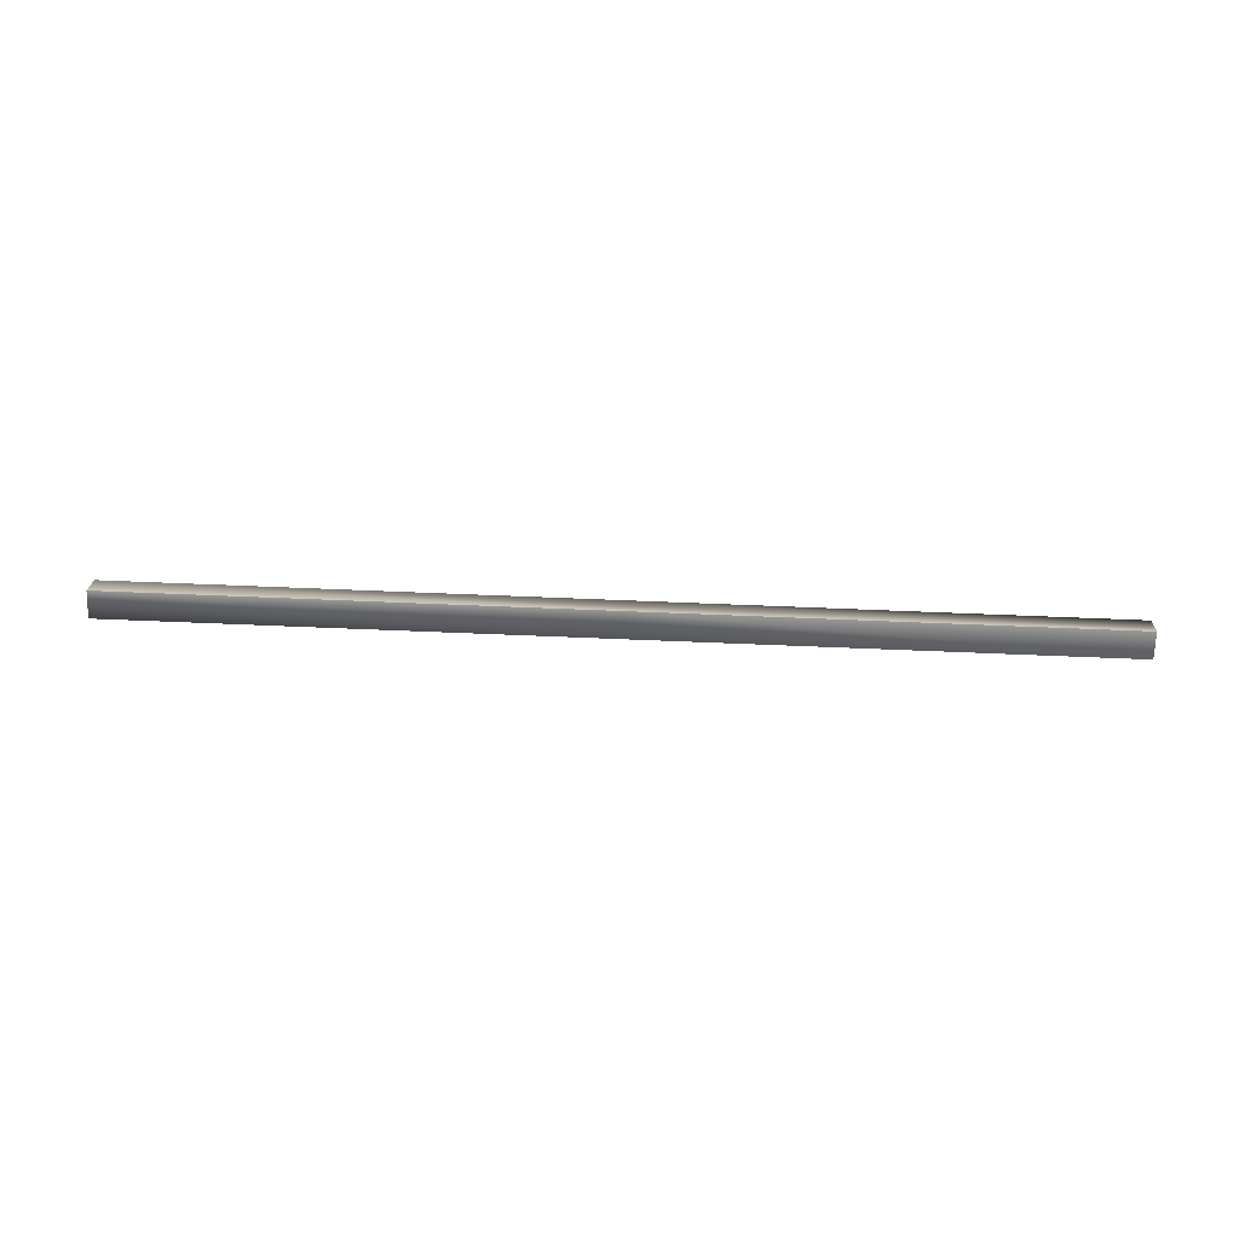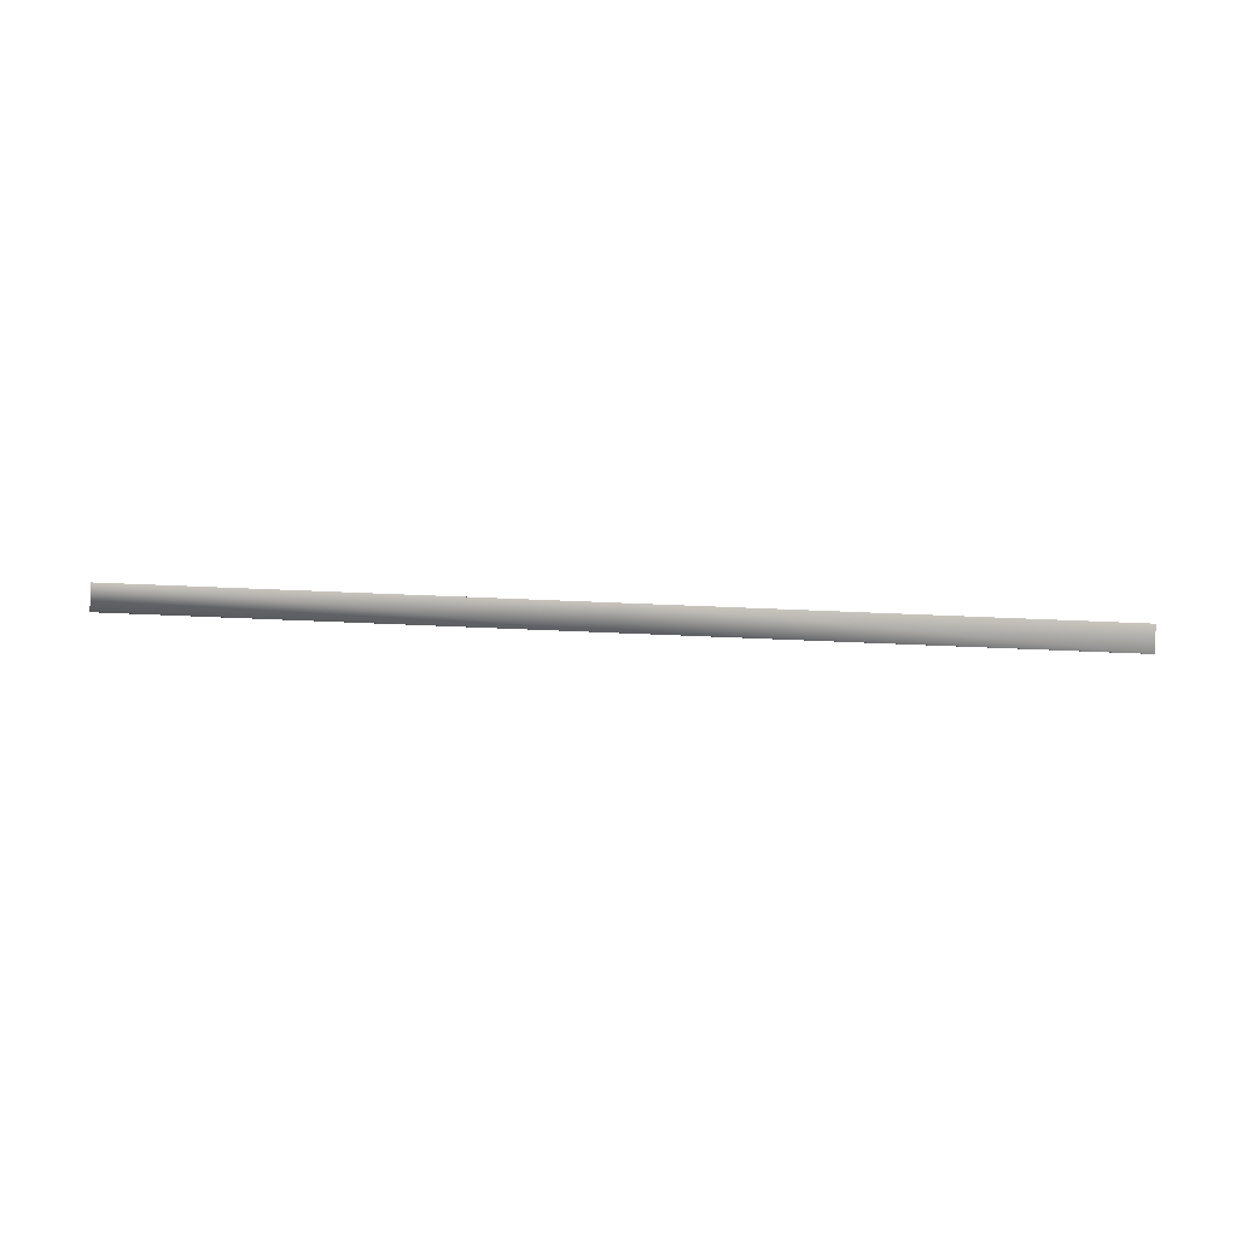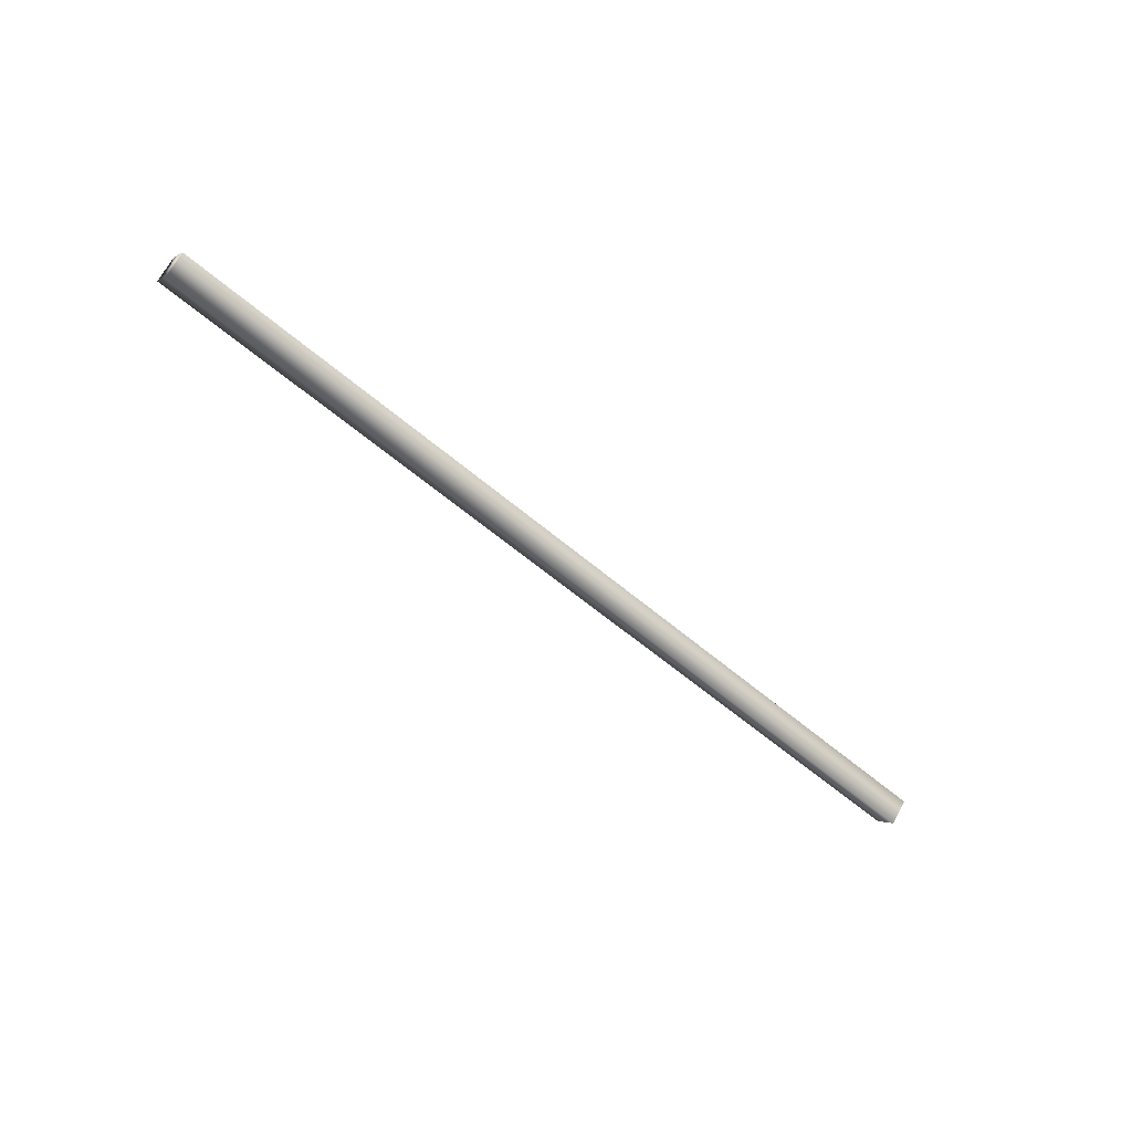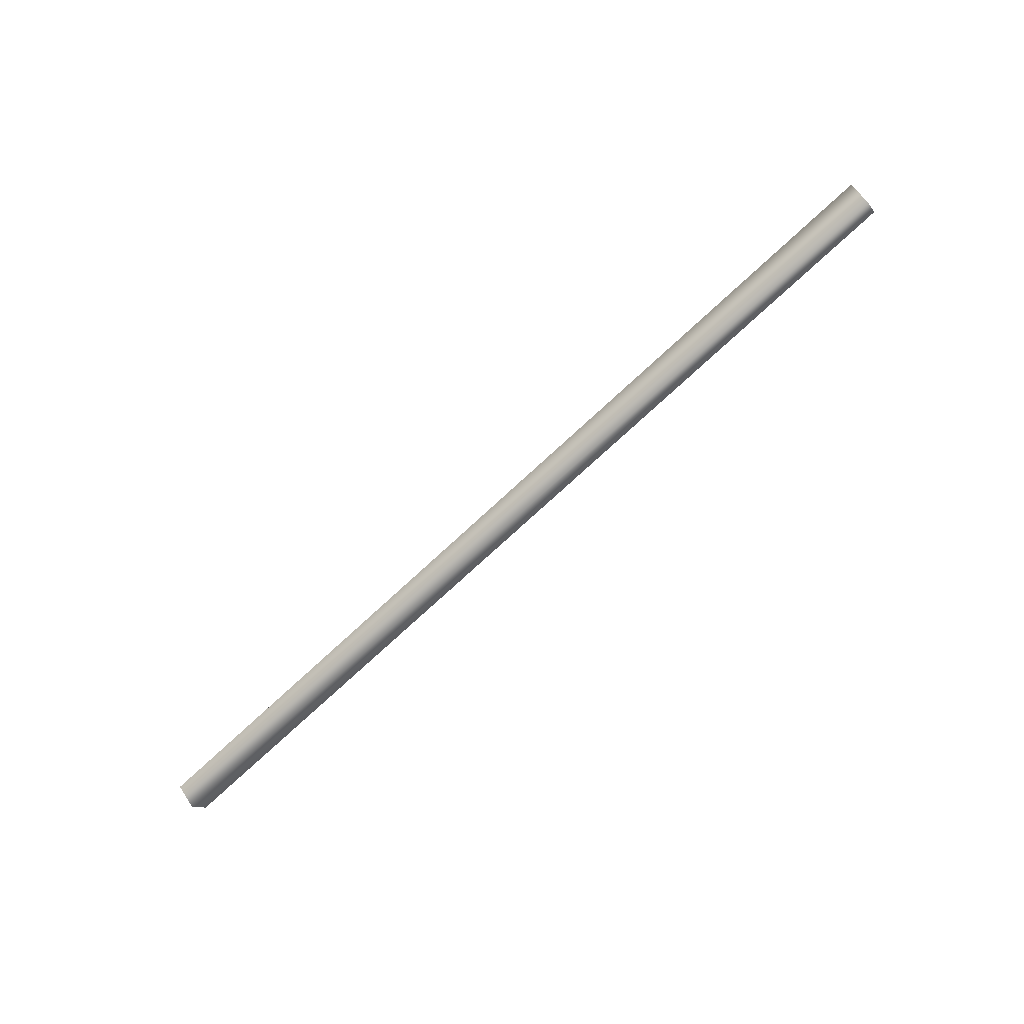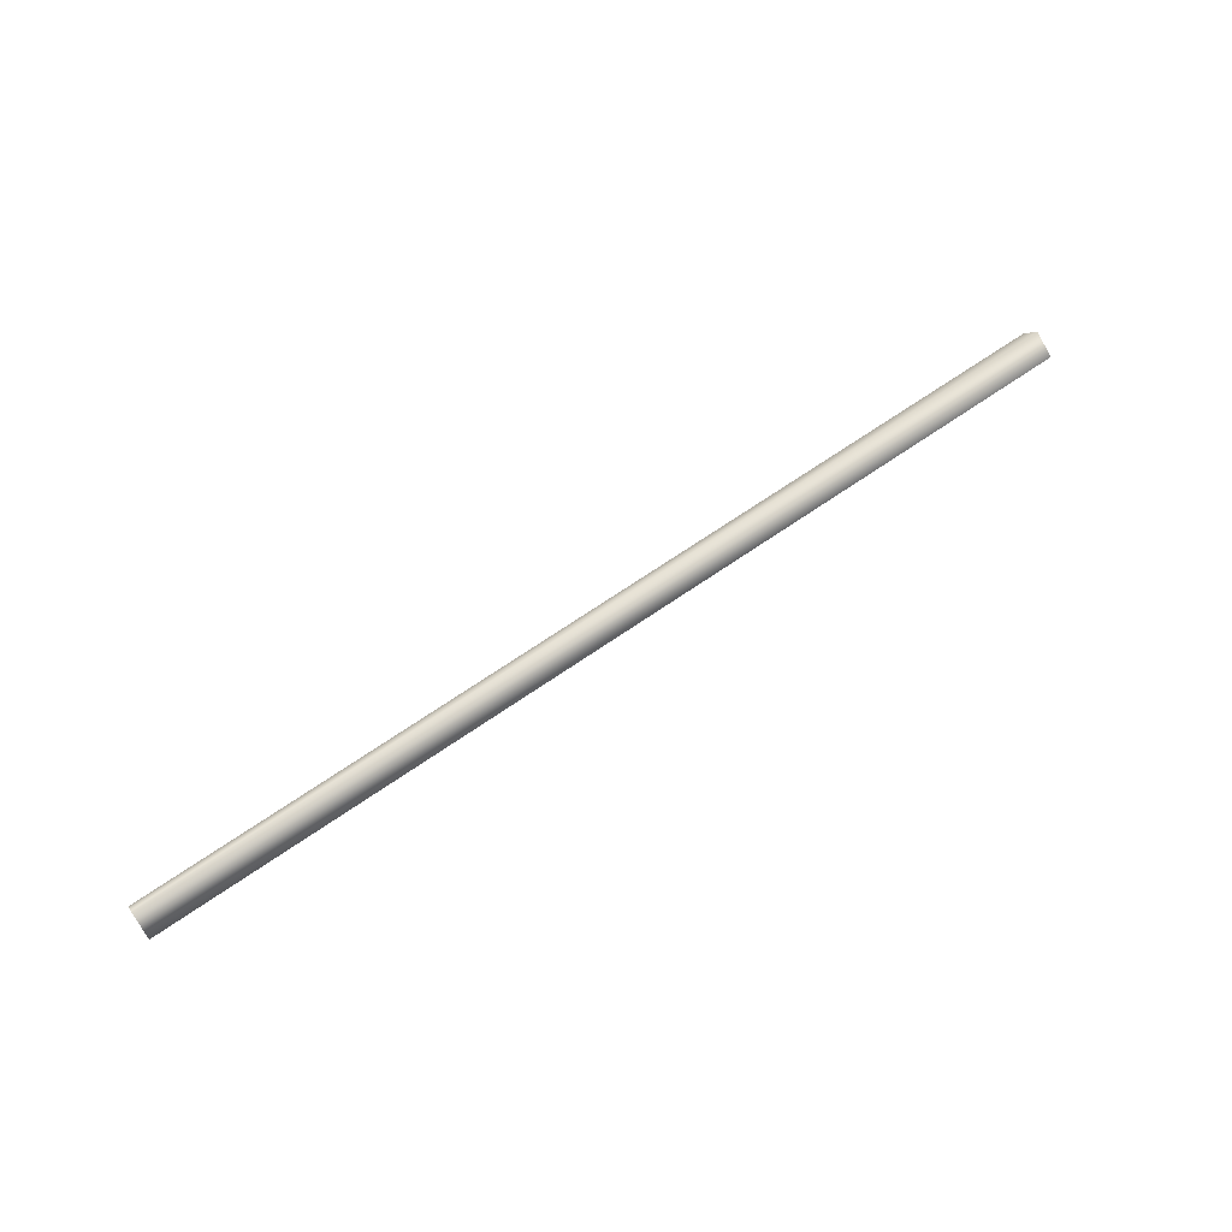
<metadata>
{"format":"obj","ext":"obj","renderer":"f3d","projection":"perspective","resolution":1024,"background":"white","views":[{"elev":66.5,"azim":-6.1,"up":"+Y"},{"elev":44.4,"azim":174.7,"up":"+Y"},{"elev":-55.2,"azim":-51.1,"up":"+Y"},{"elev":-61.7,"azim":42.2,"up":"+Z"},{"elev":50.0,"azim":-34.5,"up":"+Z"}]}
</metadata>
<code>
g jjj08
v 49.56 -0.0004272 6.649
v 49.56 2 6.649
v 49.27 -0.0004272 8.627
v 49.86 -0.0004272 4.671
v 49.56 2 6.649
v 49.56 -0.0004272 6.649
v 49.56 -2 6.649
v 49.86 -0.0004272 4.671
v 0.111 2 -0.7416
v -0.1846 -0.0004272 1.236
v 0.4067 -0.0004272 -2.72
v 0.111 2 -0.7416
v 49.86 -0.0004272 4.671
v 0.111 -2 -0.7416
v -49.34 2 -8.132
v -49.64 -0.0004272 -6.154
v -49.04 -0.0004272 -10.11
v -49.34 2 -8.132
v -49.34 -2 -8.132
v -49.34 -0.0004272 -8.132
f 3 1 2
f 5 1 4
f 8 6 7
f 7 6 3
f 10 3 9
f 9 3 2
f 12 5 11
f 11 5 13
f 11 13 14
f 14 13 7
f 14 7 10
f 10 7 3
f 16 10 15
f 15 10 9
f 18 12 17
f 17 12 11
f 17 11 19
f 19 11 14
f 19 14 16
f 16 14 10
f 15 20 16
f 17 20 18
f 19 20 17
f 16 20 19

</code>
